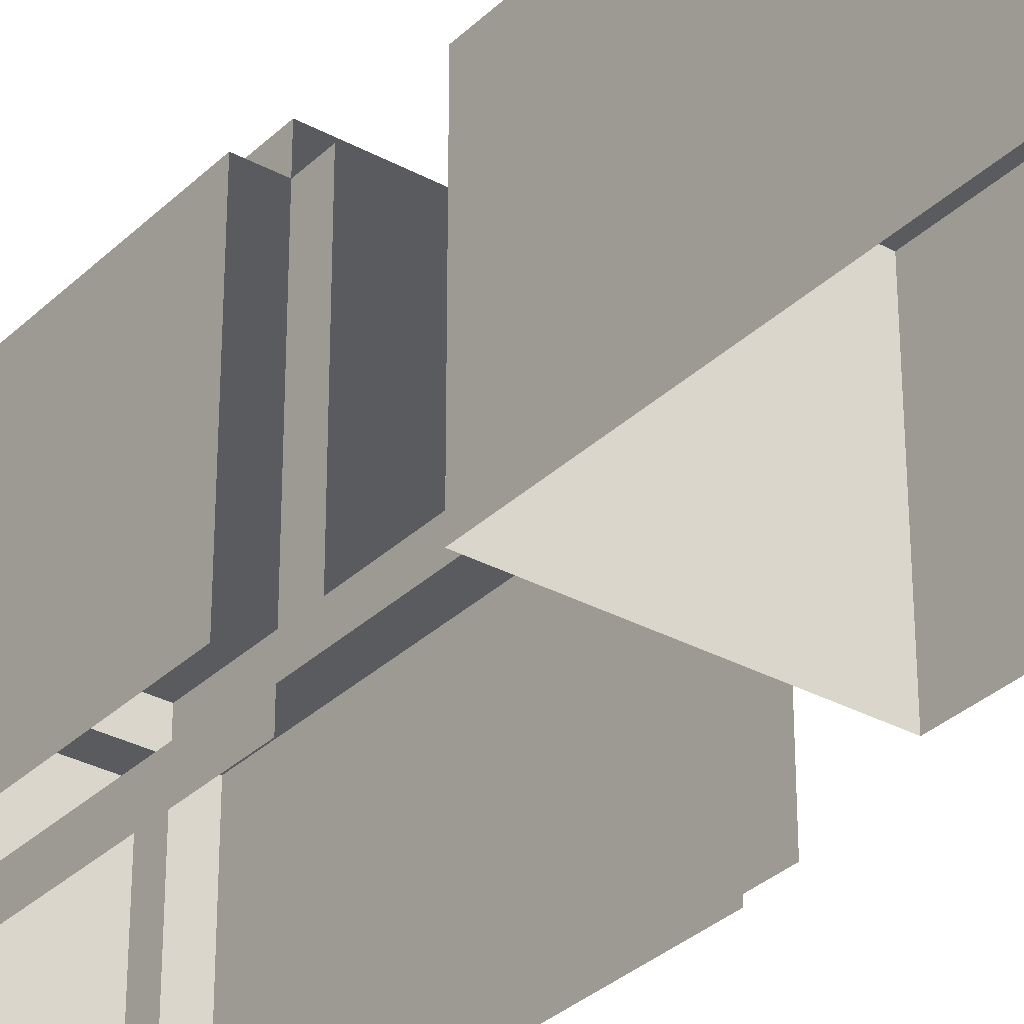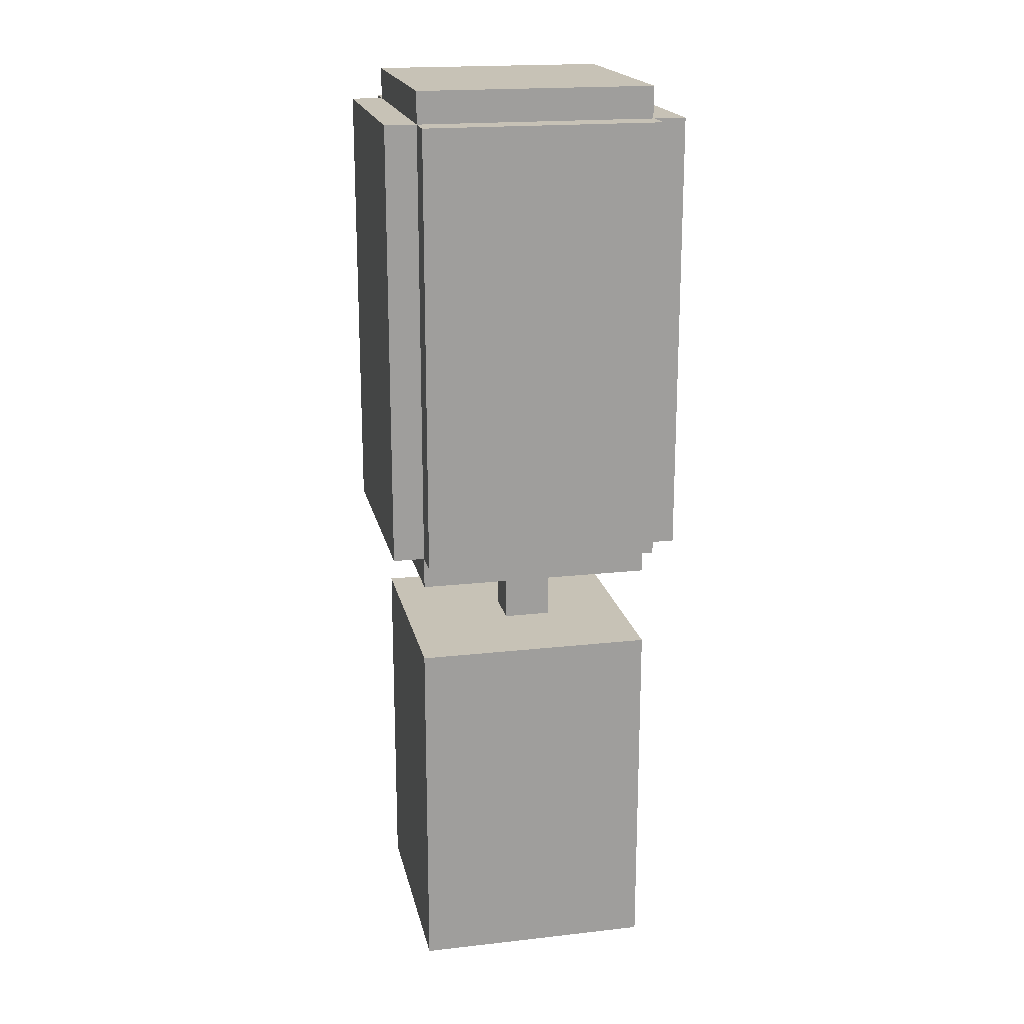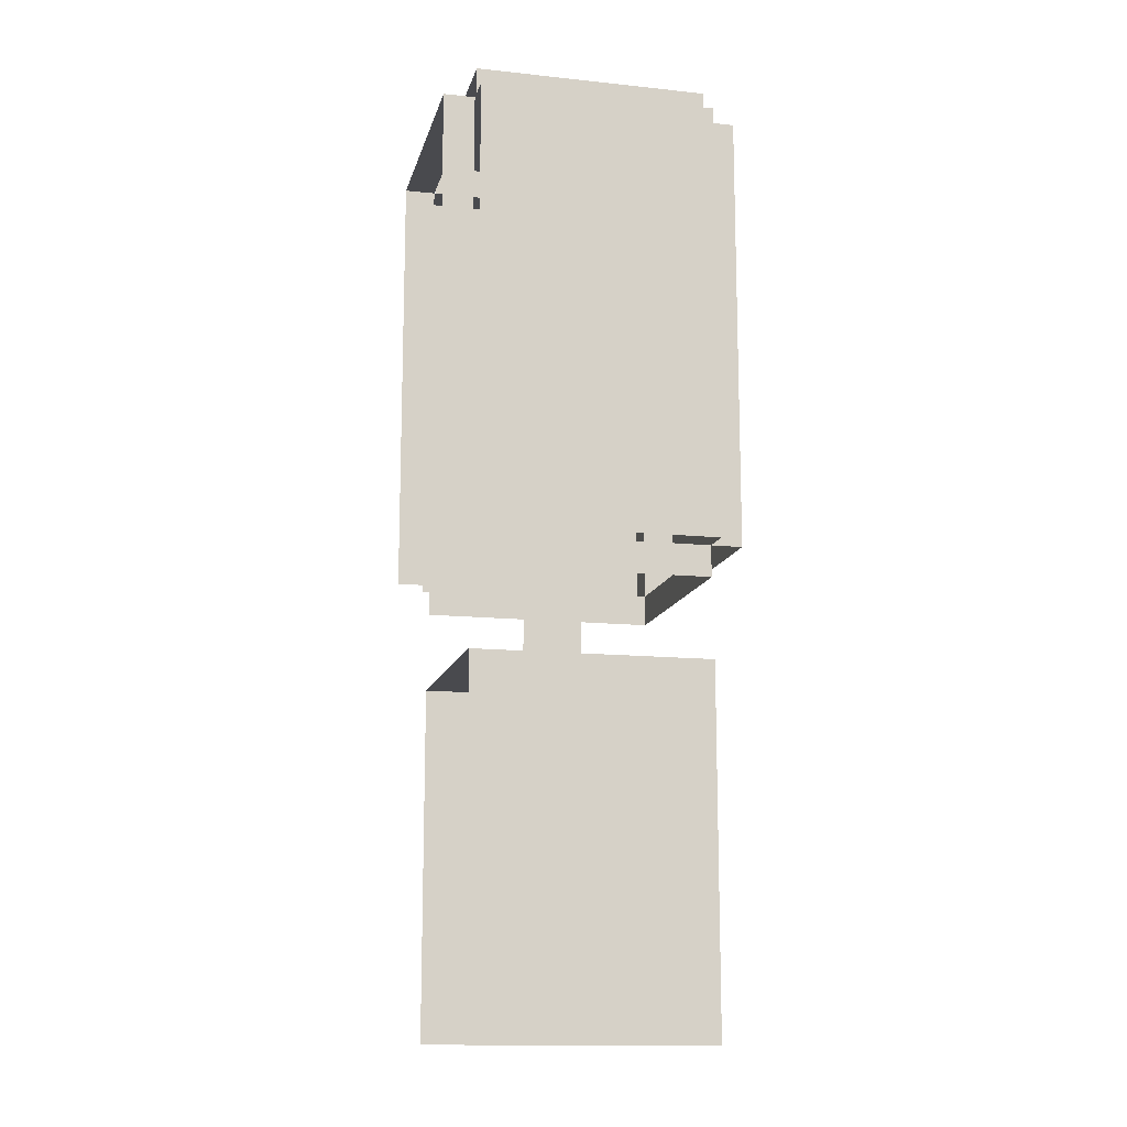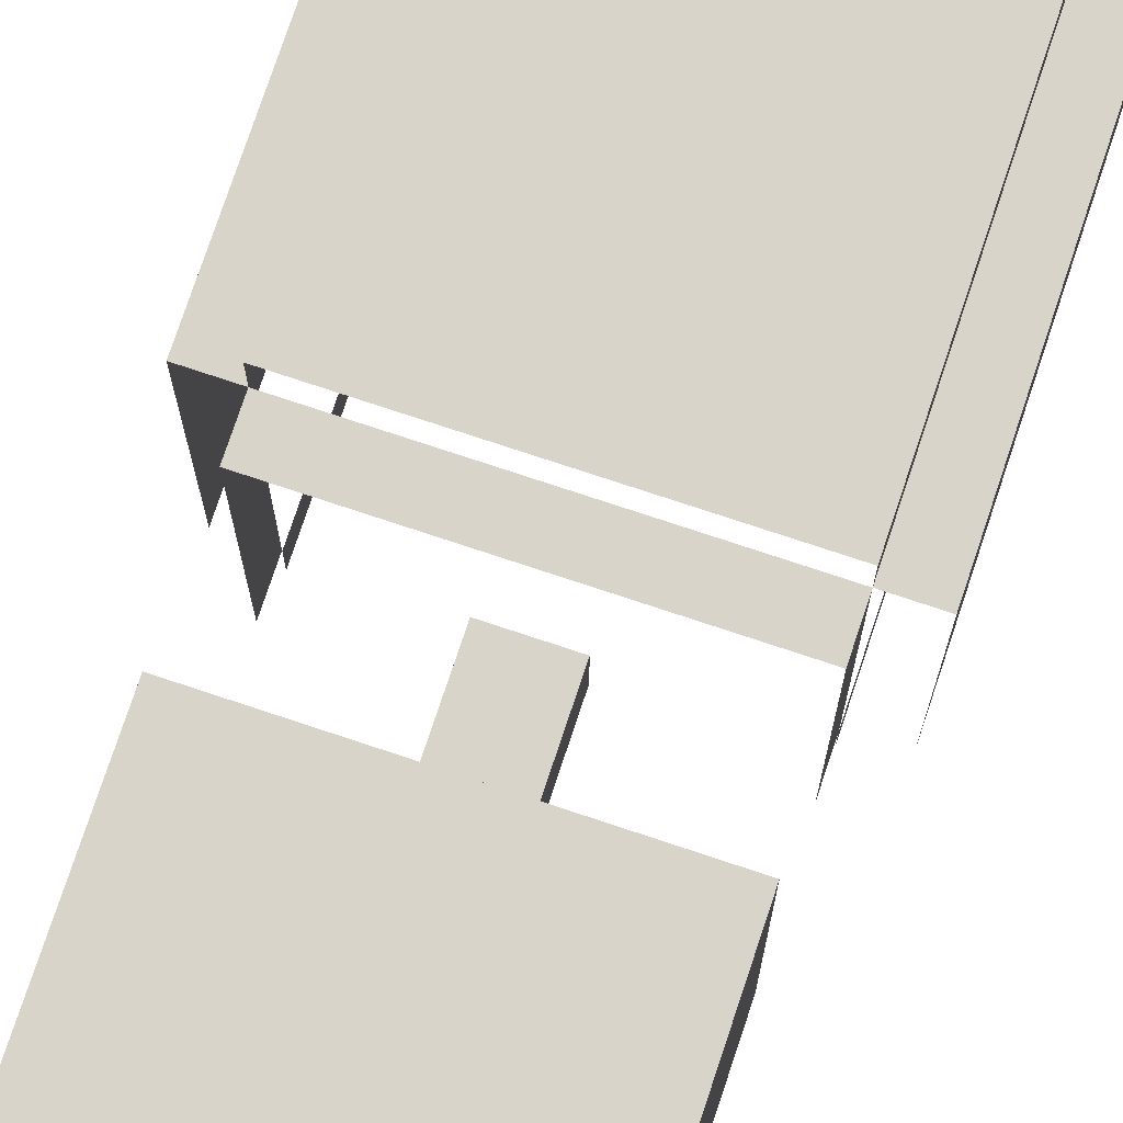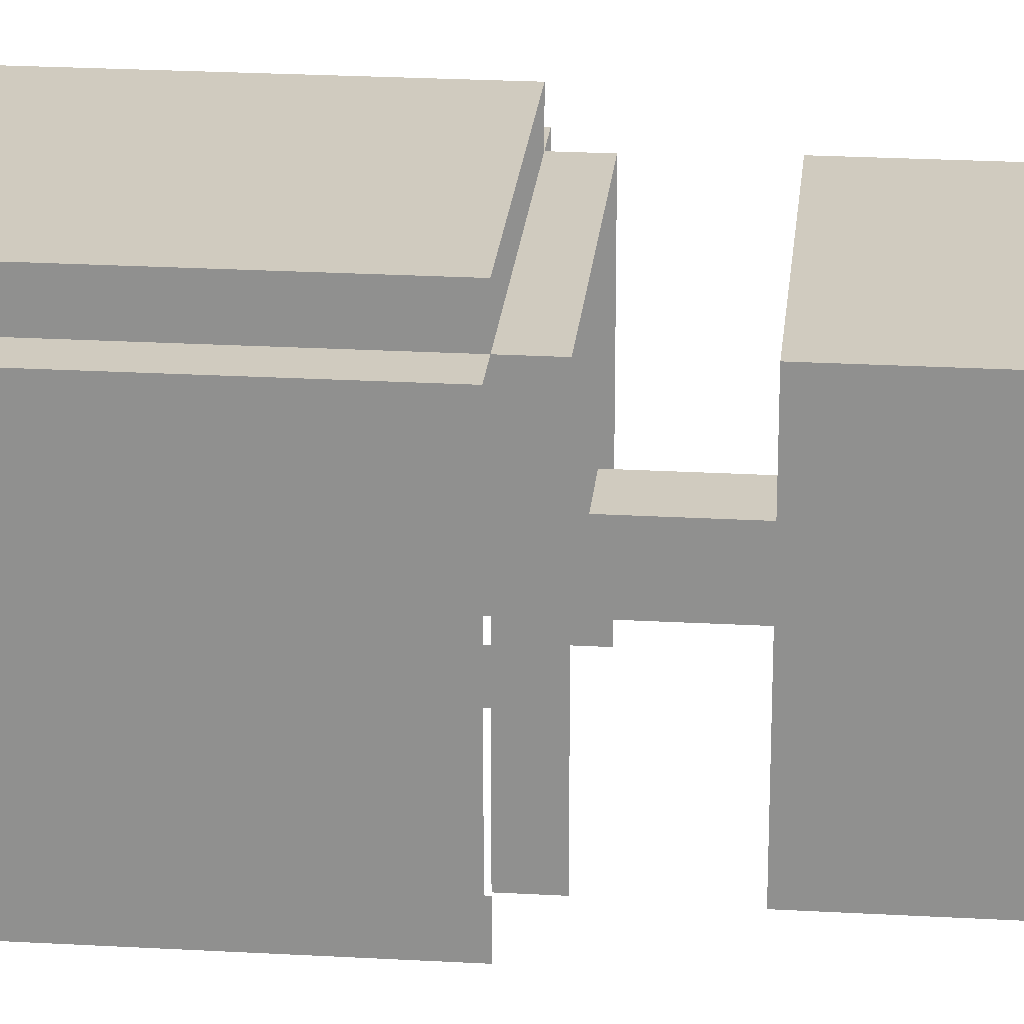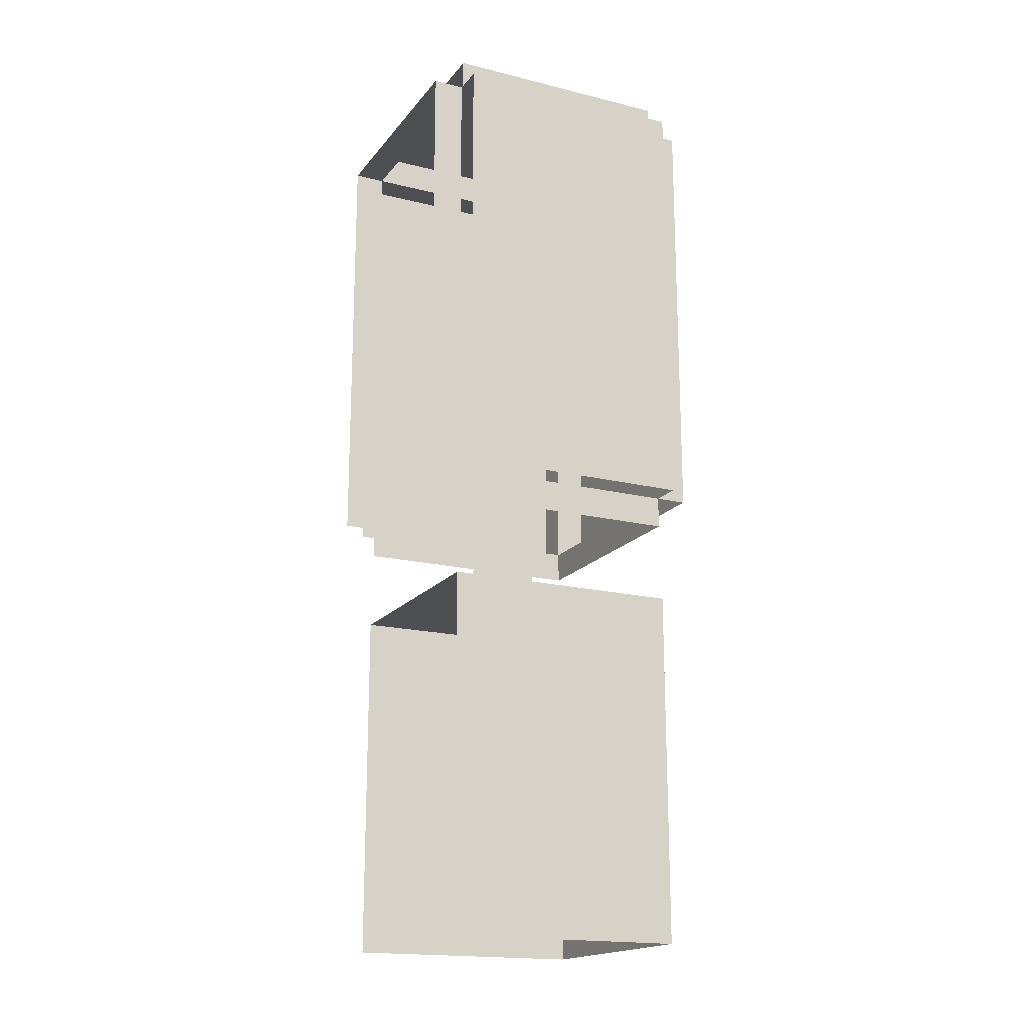
<metadata>
{"format":"obj","ext":"obj","renderer":"f3d","projection":"perspective","resolution":1024,"background":"white","views":[{"elev":-32.1,"azim":-37.3,"up":"+Z"},{"elev":19.1,"azim":78.0,"up":"+Y"},{"elev":-13.4,"azim":-103.4,"up":"+Y"},{"elev":75.6,"azim":18.4,"up":"+Z"},{"elev":23.7,"azim":-84.6,"up":"+Z"},{"elev":-18.0,"azim":-115.7,"up":"+Y"}]}
</metadata>
<code>
g tree003
v 12.09 0.745 -19.37
v 12.59 -0.005002 -19.37
v 12.09 -0.005003 -19.37
v 12.59 0.745 -19.37
v 12.59 0.745 -19.37
v 12.59 -0.005002 -19.87
v 12.59 -0.005002 -19.37
v 12.59 0.745 -19.87
v 12.09 -0.005003 -19.37
v 12.09 0.745 -19.87
v 12.09 0.745 -19.37
v 12.09 -0.005003 -19.87
v 12.59 1.91 -19.31
v 12.59 0.9797 -19.38
v 12.59 0.9797 -19.31
v 12.59 1.91 -19.38
v 12.09 1.91 -19.31
v 12.59 1.91 -19.38
v 12.59 1.91 -19.31
v 12.09 1.91 -19.38
v 12.09 0.9797 -19.31
v 12.09 1.91 -19.38
v 12.09 1.91 -19.31
v 12.09 0.9797 -19.38
v 12.09 1.91 -19.31
v 12.59 0.9797 -19.31
v 12.09 0.9797 -19.31
v 12.59 1.91 -19.31
v 12.59 1.976 -19.87
v 12.59 1.91 -19.38
v 12.59 1.976 -19.38
v 12.59 1.91 -19.87
v 12.09 1.976 -19.38
v 12.09 1.91 -19.87
v 12.09 1.976 -19.87
v 12.09 1.91 -19.38
v 12.59 1.976 -19.38
v 12.09 1.91 -19.38
v 12.09 1.976 -19.38
v 12.59 1.91 -19.38
v 12.09 1.976 -19.38
v 12.59 1.976 -19.87
v 12.59 1.976 -19.38
v 12.09 1.976 -19.87
v 12.59 0.745 -19.37
v 12.09 0.745 -19.87
v 12.59 0.745 -19.87
v 12.09 0.745 -19.37
v 12.39 0.9137 -19.7
v 12.39 0.745 -19.6
v 12.39 0.9137 -19.6
v 12.39 0.745 -19.7
v 12.39 0.745 -19.6
v 12.29 0.9137 -19.6
v 12.39 0.9137 -19.6
v 12.29 0.745 -19.6
v 12.29 0.9137 -19.7
v 12.29 0.745 -19.6
v 12.29 0.745 -19.7
v 12.29 0.9137 -19.6
v 12.66 1.91 -19.38
v 12.59 1.91 -19.87
v 12.66 1.91 -19.87
v 12.59 1.91 -19.38
v 12.66 0.9797 -19.38
v 12.59 1.91 -19.38
v 12.66 1.91 -19.38
v 12.59 0.9797 -19.38
v 12.66 1.91 -19.38
v 12.66 0.9797 -19.87
v 12.66 0.9797 -19.38
v 12.66 1.91 -19.87
v 12.09 1.91 -19.94
v 12.09 0.9797 -19.87
v 12.09 0.9797 -19.94
v 12.09 1.91 -19.87
v 12.59 1.91 -19.94
v 12.09 1.91 -19.87
v 12.09 1.91 -19.94
v 12.59 1.91 -19.87
v 12.59 0.9797 -19.94
v 12.59 1.91 -19.87
v 12.59 1.91 -19.94
v 12.59 0.9797 -19.87
v 12.03 1.91 -19.38
v 12.09 0.9797 -19.38
v 12.03 0.9797 -19.38
v 12.09 1.91 -19.38
v 12.03 1.91 -19.87
v 12.09 1.91 -19.38
v 12.03 1.91 -19.38
v 12.09 1.91 -19.87
v 12.03 1.91 -19.87
v 12.03 0.9797 -19.38
v 12.03 0.9797 -19.87
v 12.03 1.91 -19.38
v 12.59 0.9137 -19.38
v 12.59 0.9797 -19.87
v 12.59 0.9137 -19.87
v 12.59 0.9797 -19.38
v 12.09 0.9137 -19.38
v 12.59 0.9797 -19.38
v 12.59 0.9137 -19.38
v 12.09 0.9797 -19.38
v 12.09 0.9137 -19.87
v 12.09 0.9797 -19.38
v 12.09 0.9137 -19.38
v 12.09 0.9797 -19.87
g tree003_0
f 3 2 1
f 4 1 2
f 7 6 5
f 8 5 6
f 11 10 9
f 12 9 10
f 15 14 13
f 16 13 14
f 19 18 17
f 20 17 18
f 23 22 21
f 24 21 22
f 27 26 25
f 28 25 26
f 31 30 29
f 32 29 30
f 35 34 33
f 36 33 34
f 39 38 37
f 40 37 38
f 43 42 41
f 44 41 42
f 47 46 45
f 48 45 46
f 51 50 49
f 52 49 50
f 55 54 53
f 56 53 54
f 59 58 57
f 60 57 58
f 63 62 61
f 64 61 62
f 67 66 65
f 68 65 66
f 71 70 69
f 72 69 70
f 75 74 73
f 76 73 74
f 79 78 77
f 80 77 78
f 83 82 81
f 84 81 82
f 87 86 85
f 88 85 86
f 91 90 89
f 92 89 90
f 95 94 93
f 96 93 94
f 99 98 97
f 100 97 98
f 103 102 101
f 104 101 102
f 107 106 105
f 108 105 106

</code>
